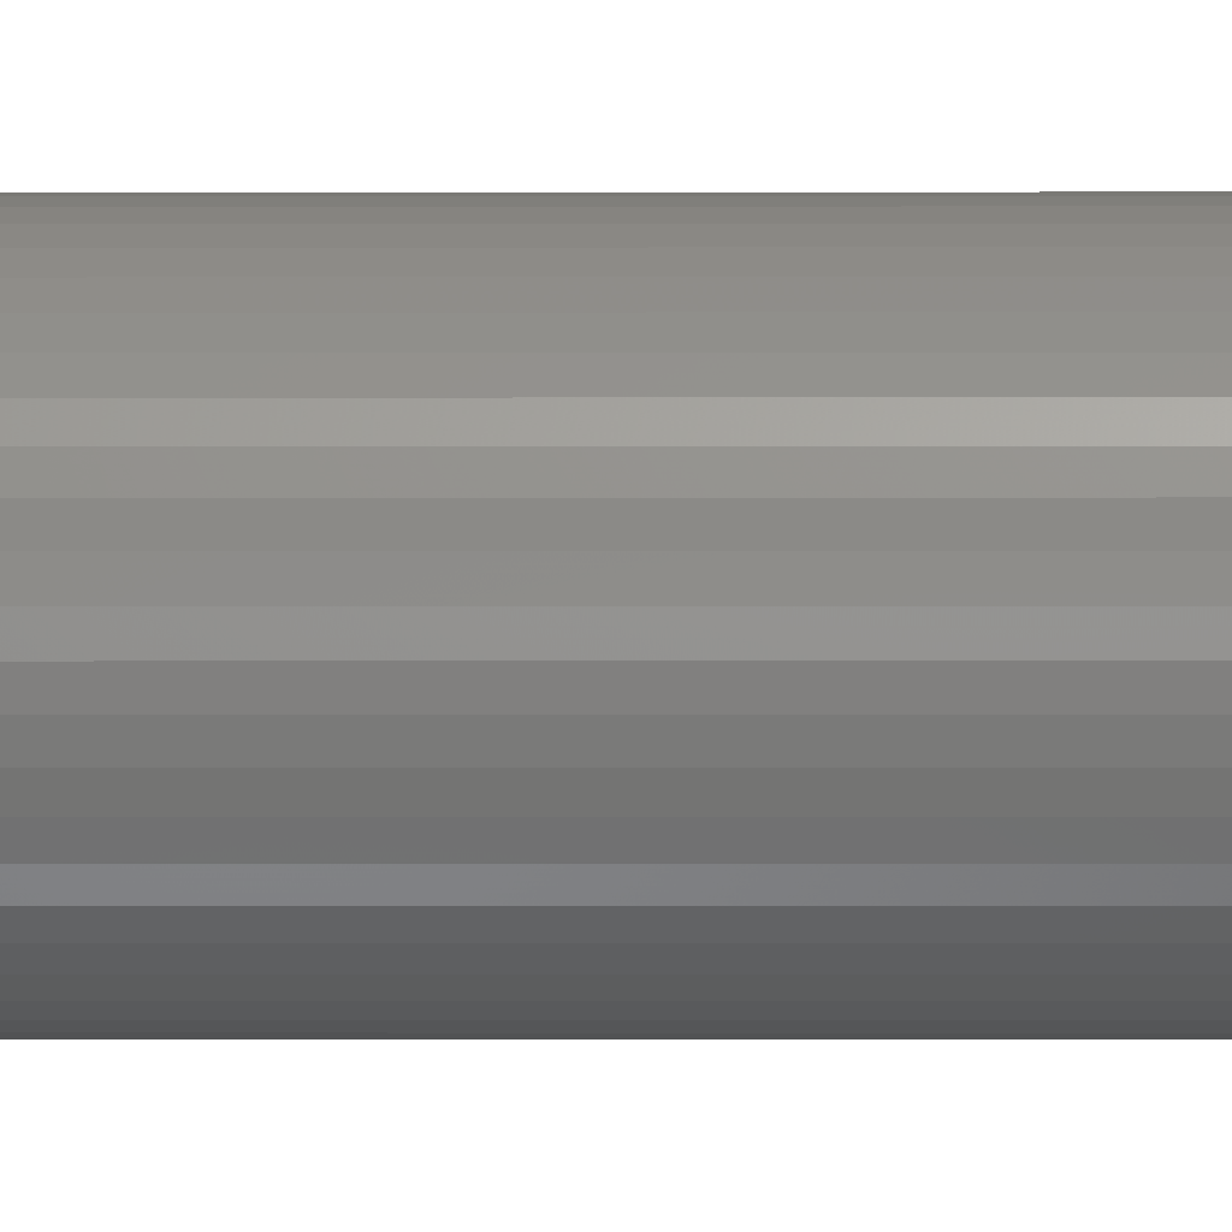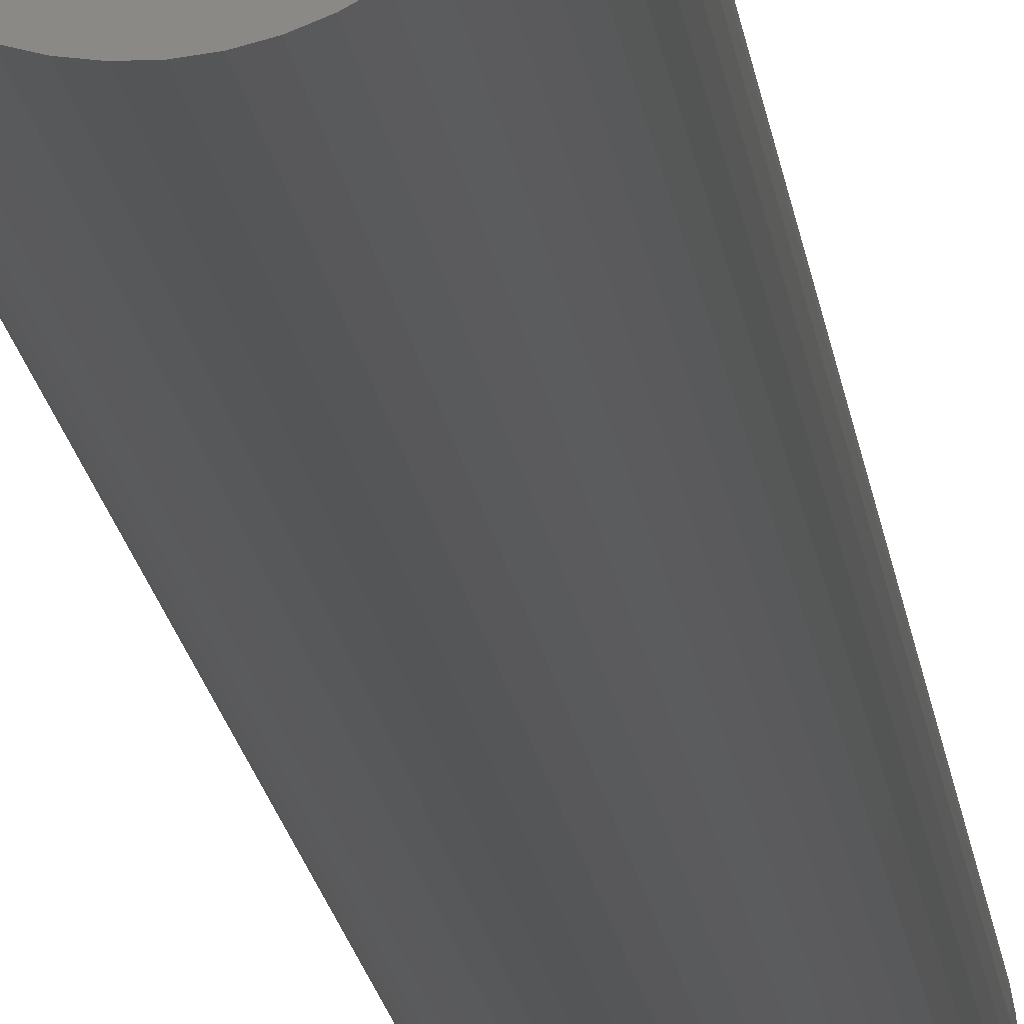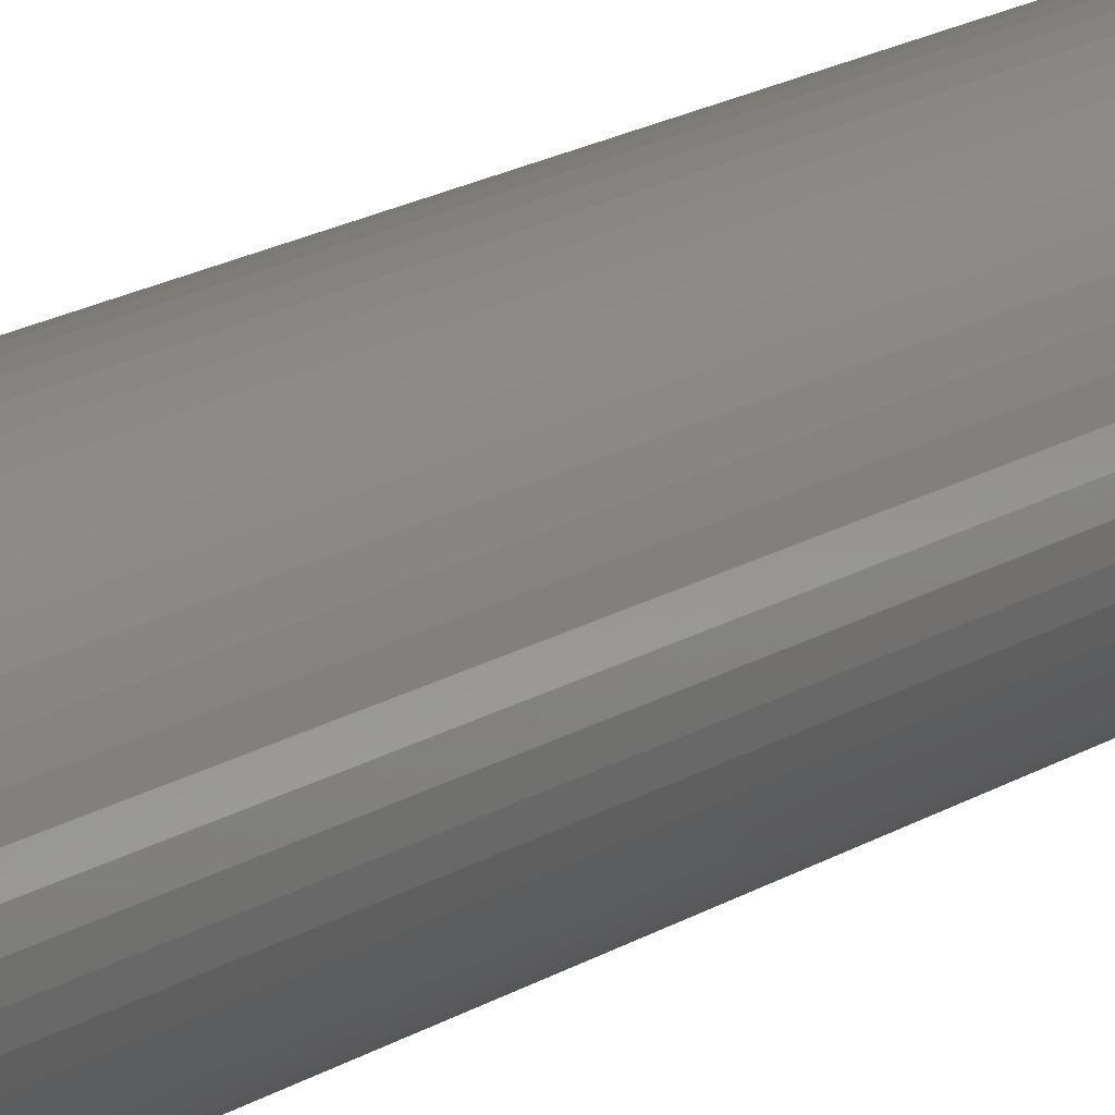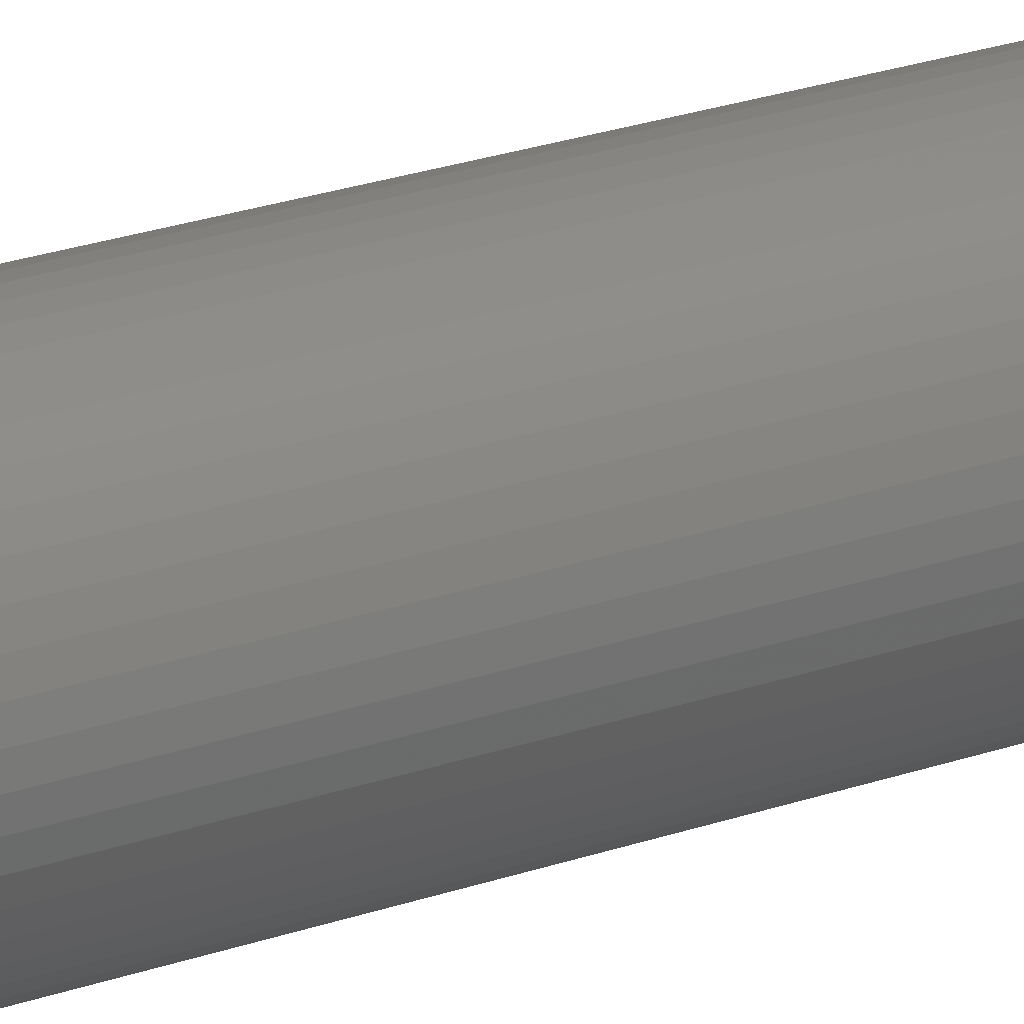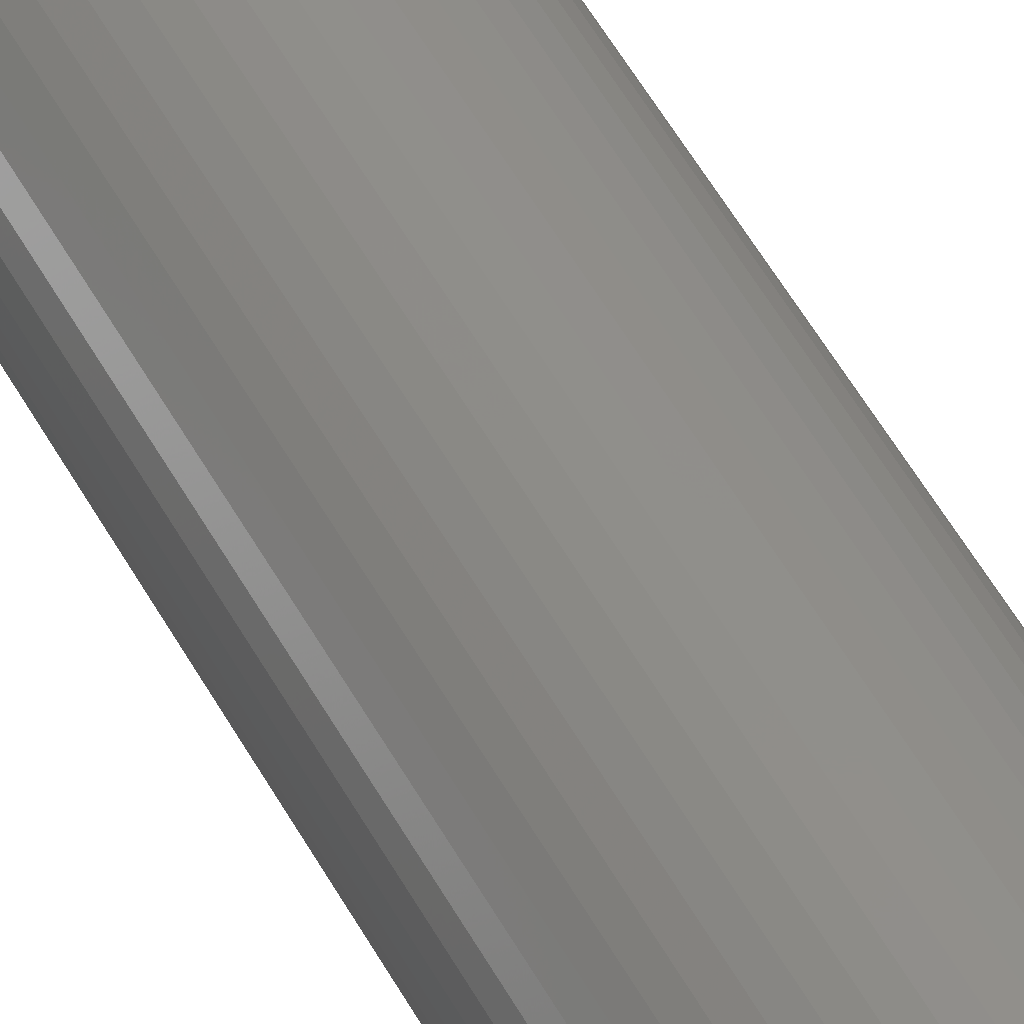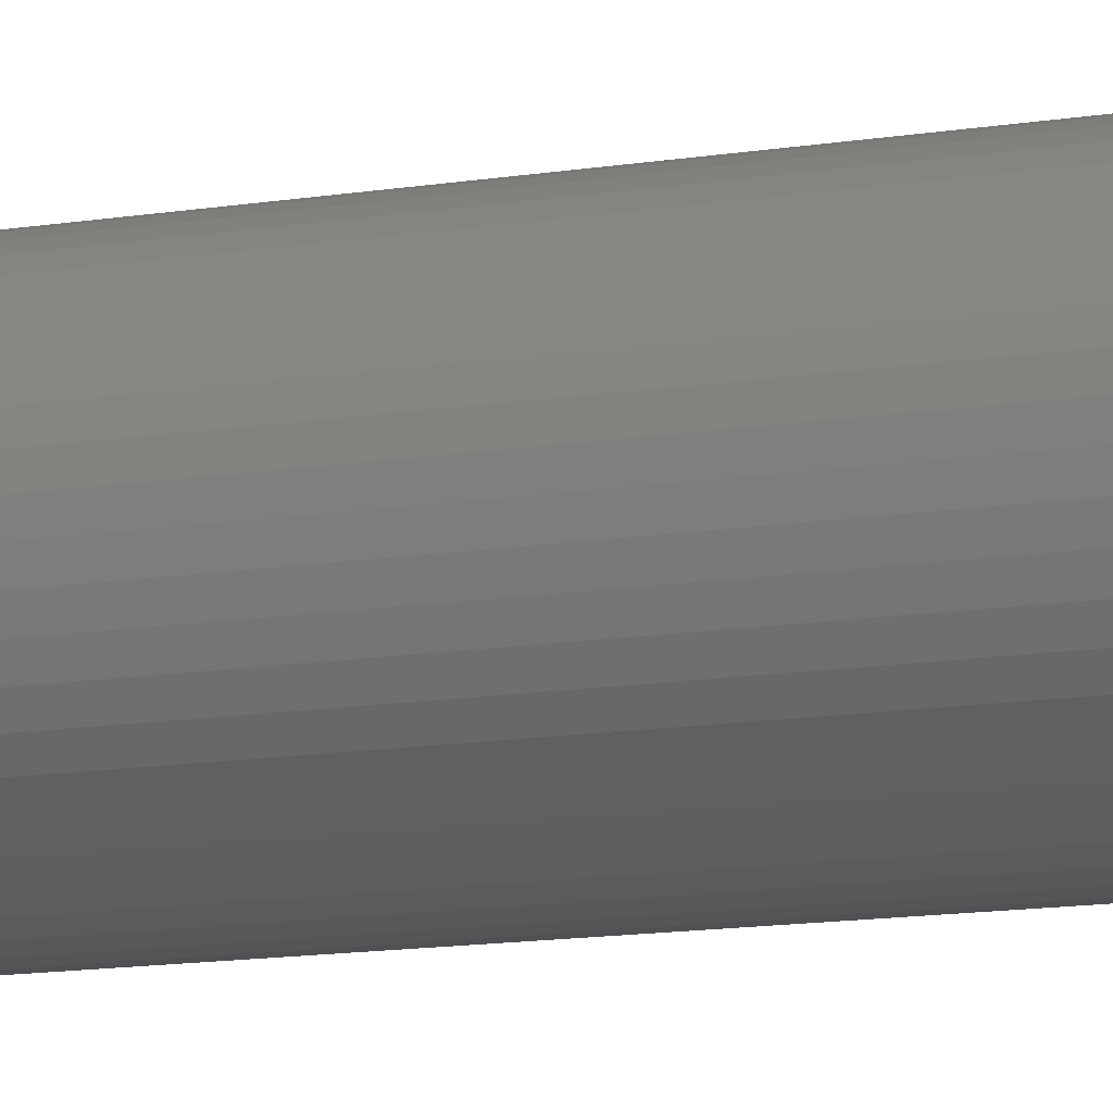
<metadata>
{"format":"stl","ext":"stl","renderer":"f3d","projection":"perspective","resolution":1024,"background":"white","views":[{"elev":-1.3,"azim":90.9,"up":"+Y"},{"elev":-14.0,"azim":-174.3,"up":"+Y"},{"elev":14.3,"azim":33.6,"up":"+Y"},{"elev":20.8,"azim":56.1,"up":"+Y"},{"elev":49.2,"azim":153.1,"up":"+Y"},{"elev":-7.7,"azim":122.2,"up":"+Y"}]}
</metadata>
<code>
# stl→obj: 200 verts, 400 faces
v 4.5 0 36
v 4.465 0.564 -36
v 4.465 0.564 36
v 4.5 0 -36
v -4.5 0 -36
v -4.465 0.564 36
v -4.465 0.564 -36
v -4.5 0 36
v 0.2826 4.491 -36
v -0.2826 4.491 36
v 0.2826 4.491 36
v -0.2826 4.491 -36
v -0.2826 -4.491 -36
v 0.2826 -4.491 36
v -0.2826 -4.491 36
v 0.2826 -4.491 -36
v 3.28 3.08 -36
v 2.868 3.467 36
v 3.28 3.08 36
v 2.868 3.467 -36
v -2.868 3.467 -36
v -3.28 3.08 36
v -2.868 3.467 36
v -3.28 3.08 -36
v -1.391 4.28 -36
v -1.916 4.072 36
v -1.391 4.28 36
v -1.916 4.072 -36
v 4.184 -1.657 36
v 4.359 -1.119 -36
v 4.359 -1.119 36
v 4.184 -1.657 -36
v 4.184 1.657 36
v 3.943 2.168 -36
v 3.943 2.168 36
v 4.184 1.657 -36
v 4.359 1.119 -36
v 4.359 1.119 36
v 1.916 4.072 -36
v 1.391 4.28 36
v 1.916 4.072 36
v 1.391 4.28 -36
v 0.8432 4.42 36
v 0.8432 4.42 -36
v 2.411 3.799 36
v 2.411 3.799 -36
v -4.184 1.657 -36
v -3.943 2.168 36
v -3.943 2.168 -36
v -4.184 1.657 36
v -4.359 1.119 -36
v -4.359 1.119 36
v -2.411 3.799 36
v -2.411 3.799 -36
v -0.8432 4.42 -36
v -0.8432 4.42 36
v 1.391 -4.28 -36
v 1.916 -4.072 36
v 1.391 -4.28 36
v 1.916 -4.072 -36
v 3.641 2.645 36
v 3.641 2.645 -36
v -3.641 2.645 36
v -3.641 2.645 -36
v 3 0 36
v 2.976 0.376 36
v 4.465 -0.564 36
v 2.906 0.7461 36
v 2.976 -0.376 36
v 2.789 1.104 36
v 2.629 1.445 36
v 2.906 -0.7461 36
v 2.427 1.763 36
v 2.789 -1.104 36
v 2.187 2.054 36
v 1.912 2.312 36
v 1.607 2.533 36
v 1.277 2.714 36
v 0.9271 2.853 36
v 0.5621 2.947 36
v 0.1884 2.994 36
v -0.1884 2.994 36
v -0.5621 2.947 36
v -0.9271 2.853 36
v -1.277 2.714 36
v -1.607 2.533 36
v -1.912 2.312 36
v -2.187 2.054 36
v -2.427 1.763 36
v -2.629 1.445 36
v -2.789 1.104 36
v 3.943 -2.168 36
v 2.629 -1.445 36
v 3.641 -2.645 36
v 2.427 -1.763 36
v 3.28 -3.08 36
v 2.187 -2.054 36
v 2.868 -3.467 36
v 1.912 -2.312 36
v 2.411 -3.799 36
v 1.607 -2.533 36
v 1.277 -2.714 36
v 0.9271 -2.853 36
v 0.8432 -4.42 36
v 0.5621 -2.947 36
v 0.1884 -2.994 36
v -0.1884 -2.994 36
v -0.5621 -2.947 36
v -0.8432 -4.42 36
v -0.9271 -2.853 36
v -1.391 -4.28 36
v -1.277 -2.714 36
v -1.916 -4.072 36
v -1.607 -2.533 36
v -2.411 -3.799 36
v -1.912 -2.312 36
v -2.868 -3.467 36
v -2.187 -2.054 36
v -3.28 -3.08 36
v -2.427 -1.763 36
v -3.641 -2.645 36
v -2.629 -1.445 36
v -3.943 -2.168 36
v -2.789 -1.104 36
v -4.184 -1.657 36
v -2.906 -0.7461 36
v -4.359 -1.119 36
v -2.976 -0.376 36
v -4.465 -0.564 36
v -3 0 36
v -2.906 0.7461 36
v -2.976 0.376 36
v 4.465 -0.564 -36
v 3.943 -2.168 -36
v 3.641 -2.645 -36
v -3.28 -3.08 -36
v -2.868 -3.467 -36
v -3.943 -2.168 -36
v -4.184 -1.657 -36
v -3.641 -2.645 -36
v 3 0 -36
v 2.976 -0.376 -36
v 2.906 -0.7461 -36
v 2.976 0.376 -36
v 2.789 -1.104 -36
v 2.629 -1.445 -36
v 2.906 0.7461 -36
v 2.427 -1.763 -36
v 3.28 -3.08 -36
v 2.789 1.104 -36
v 2.187 -2.054 -36
v 2.868 -3.467 -36
v 1.912 -2.312 -36
v 2.411 -3.799 -36
v 1.607 -2.533 -36
v 1.277 -2.714 -36
v 0.9271 -2.853 -36
v 0.8432 -4.42 -36
v 0.5621 -2.947 -36
v 0.1884 -2.994 -36
v -0.1884 -2.994 -36
v -0.5621 -2.947 -36
v -0.8432 -4.42 -36
v -0.9271 -2.853 -36
v -1.391 -4.28 -36
v -1.277 -2.714 -36
v -1.916 -4.072 -36
v -1.607 -2.533 -36
v -2.411 -3.799 -36
v -1.912 -2.312 -36
v -2.187 -2.054 -36
v -2.427 -1.763 -36
v -2.629 -1.445 -36
v -2.789 -1.104 -36
v 2.629 1.445 -36
v 2.427 1.763 -36
v 2.187 2.054 -36
v 1.912 2.312 -36
v 1.607 2.533 -36
v 1.277 2.714 -36
v 0.9271 2.853 -36
v 0.5621 2.947 -36
v 0.1884 2.994 -36
v -0.1884 2.994 -36
v -0.5621 2.947 -36
v -0.9271 2.853 -36
v -1.277 2.714 -36
v -1.607 2.533 -36
v -1.912 2.312 -36
v -2.187 2.054 -36
v -2.427 1.763 -36
v -2.629 1.445 -36
v -2.789 1.104 -36
v -2.906 0.7461 -36
v -2.976 0.376 -36
v -3 0 -36
v -2.906 -0.7461 -36
v -4.359 -1.119 -36
v -2.976 -0.376 -36
v -4.465 -0.564 -36
f 1 2 3
f 2 1 4
f 5 6 7
f 6 5 8
f 9 10 11
f 10 9 12
f 13 14 15
f 14 13 16
f 17 18 19
f 18 17 20
f 21 22 23
f 22 21 24
f 25 26 27
f 26 25 28
f 29 30 31
f 30 29 32
f 33 34 35
f 34 33 36
f 3 37 38
f 37 3 2
f 39 40 41
f 40 39 42
f 42 43 40
f 43 42 44
f 20 45 18
f 45 20 46
f 47 48 49
f 48 47 50
f 51 50 47
f 50 51 52
f 28 53 26
f 53 28 54
f 55 27 56
f 27 55 25
f 57 58 59
f 58 57 60
f 38 36 33
f 36 38 37
f 61 17 19
f 17 61 62
f 35 62 61
f 62 35 34
f 44 11 43
f 11 44 9
f 46 41 45
f 41 46 39
f 49 63 64
f 63 49 48
f 64 22 24
f 22 64 63
f 7 52 51
f 52 7 6
f 65 1 3
f 66 3 38
f 1 65 67
f 68 38 33
f 69 67 65
f 70 33 35
f 67 69 31
f 71 35 61
f 72 31 69
f 73 61 19
f 31 72 29
f 74 29 72
f 3 66 65
f 38 68 66
f 75 19 18
f 33 70 68
f 35 71 70
f 61 73 71
f 76 18 45
f 19 75 73
f 77 45 41
f 18 76 75
f 45 77 76
f 78 41 40
f 41 78 77
f 40 79 78
f 43 79 40
f 43 80 79
f 11 80 43
f 11 81 80
f 11 82 81
f 10 82 11
f 10 83 82
f 56 83 10
f 56 84 83
f 27 84 56
f 84 27 85
f 26 85 27
f 85 26 86
f 53 86 26
f 86 53 87
f 23 87 53
f 87 23 88
f 22 88 23
f 88 22 89
f 63 89 22
f 89 63 90
f 48 90 63
f 90 48 91
f 50 91 48
f 29 74 92
f 93 92 74
f 92 93 94
f 95 94 93
f 94 95 96
f 97 96 95
f 96 97 98
f 99 98 97
f 98 99 100
f 101 100 99
f 100 101 58
f 102 58 101
f 58 102 59
f 103 59 102
f 103 104 59
f 105 104 103
f 105 14 104
f 106 14 105
f 107 14 106
f 107 15 14
f 108 15 107
f 108 109 15
f 110 109 108
f 111 110 112
f 110 111 109
f 113 112 114
f 115 114 116
f 112 113 111
f 117 116 118
f 114 115 113
f 119 118 120
f 121 120 122
f 123 122 124
f 116 117 115
f 125 124 126
f 127 126 128
f 129 128 130
f 91 50 131
f 118 119 117
f 52 131 50
f 120 121 119
f 131 52 132
f 122 123 121
f 6 132 52
f 124 125 123
f 132 6 130
f 126 127 125
f 8 130 6
f 128 129 127
f 130 8 129
f 54 23 53
f 23 54 21
f 12 56 10
f 56 12 55
f 67 4 1
f 4 67 133
f 94 134 92
f 134 94 135
f 31 133 67
f 133 31 30
f 136 117 119
f 117 136 137
f 138 125 139
f 125 138 123
f 140 123 138
f 123 140 121
f 141 4 133
f 142 133 30
f 4 141 2
f 143 30 32
f 144 2 141
f 145 32 134
f 2 144 37
f 146 134 135
f 147 37 144
f 148 135 149
f 37 147 36
f 150 36 147
f 133 142 141
f 30 143 142
f 151 149 152
f 32 145 143
f 134 146 145
f 135 148 146
f 153 152 154
f 149 151 148
f 155 154 60
f 152 153 151
f 154 155 153
f 156 60 57
f 60 156 155
f 57 157 156
f 158 157 57
f 158 159 157
f 16 159 158
f 16 160 159
f 16 161 160
f 13 161 16
f 13 162 161
f 163 162 13
f 163 164 162
f 165 164 163
f 164 165 166
f 167 166 165
f 166 167 168
f 169 168 167
f 168 169 170
f 137 170 169
f 170 137 171
f 136 171 137
f 171 136 172
f 140 172 136
f 172 140 173
f 138 173 140
f 173 138 174
f 139 174 138
f 36 150 34
f 175 34 150
f 34 175 62
f 176 62 175
f 62 176 17
f 177 17 176
f 17 177 20
f 178 20 177
f 20 178 46
f 179 46 178
f 46 179 39
f 180 39 179
f 39 180 42
f 181 42 180
f 181 44 42
f 182 44 181
f 182 9 44
f 183 9 182
f 184 9 183
f 184 12 9
f 185 12 184
f 185 55 12
f 186 55 185
f 25 186 187
f 186 25 55
f 28 187 188
f 54 188 189
f 187 28 25
f 21 189 190
f 188 54 28
f 24 190 191
f 64 191 192
f 49 192 193
f 189 21 54
f 47 193 194
f 51 194 195
f 7 195 196
f 174 139 197
f 190 24 21
f 198 197 139
f 191 64 24
f 197 198 199
f 192 49 64
f 200 199 198
f 193 47 49
f 199 200 196
f 194 51 47
f 5 196 200
f 195 7 51
f 196 5 7
f 154 98 100
f 98 154 152
f 92 32 29
f 32 92 134
f 165 109 111
f 109 165 163
f 136 121 140
f 121 136 119
f 139 127 198
f 127 139 125
f 96 135 94
f 135 96 149
f 60 100 58
f 100 60 154
f 163 15 109
f 15 163 13
f 167 111 113
f 111 167 165
f 198 129 200
f 129 198 127
f 200 8 5
f 8 200 129
f 152 96 98
f 96 152 149
f 158 59 104
f 59 158 57
f 16 104 14
f 104 16 158
f 169 113 115
f 113 169 167
f 137 115 117
f 115 137 169
f 141 66 144
f 66 141 65
f 130 195 132
f 195 130 196
f 184 81 82
f 81 184 183
f 178 75 76
f 75 178 177
f 190 87 88
f 87 190 189
f 187 84 85
f 84 187 186
f 150 71 175
f 71 150 70
f 144 68 147
f 68 144 66
f 181 78 79
f 78 181 180
f 182 79 80
f 79 182 181
f 179 76 77
f 76 179 178
f 91 192 90
f 192 91 193
f 90 191 89
f 191 90 192
f 131 193 91
f 193 131 194
f 189 86 87
f 86 189 188
f 185 82 83
f 82 185 184
f 142 65 141
f 65 142 69
f 161 108 107
f 108 161 162
f 122 174 124
f 174 122 173
f 159 106 105
f 106 159 160
f 147 70 150
f 70 147 68
f 176 75 177
f 75 176 73
f 175 73 176
f 73 175 71
f 183 80 81
f 80 183 182
f 89 190 88
f 190 89 191
f 132 194 131
f 194 132 195
f 186 83 84
f 83 186 185
f 143 69 142
f 69 143 72
f 124 197 126
f 197 124 174
f 156 103 102
f 103 156 157
f 157 105 103
f 105 157 159
f 180 77 78
f 77 180 179
f 188 85 86
f 85 188 187
f 155 102 101
f 102 155 156
f 151 99 97
f 99 151 153
f 146 74 145
f 74 146 93
f 151 95 148
f 95 151 97
f 164 112 110
f 112 164 166
f 170 118 116
f 118 170 171
f 128 196 130
f 196 128 199
f 126 199 128
f 199 126 197
f 153 101 99
f 101 153 155
f 145 72 143
f 72 145 74
f 148 93 146
f 93 148 95
f 160 107 106
f 107 160 161
f 162 110 108
f 110 162 164
f 168 116 114
f 116 168 170
f 120 173 122
f 173 120 172
f 166 114 112
f 114 166 168
f 118 172 120
f 172 118 171

</code>
